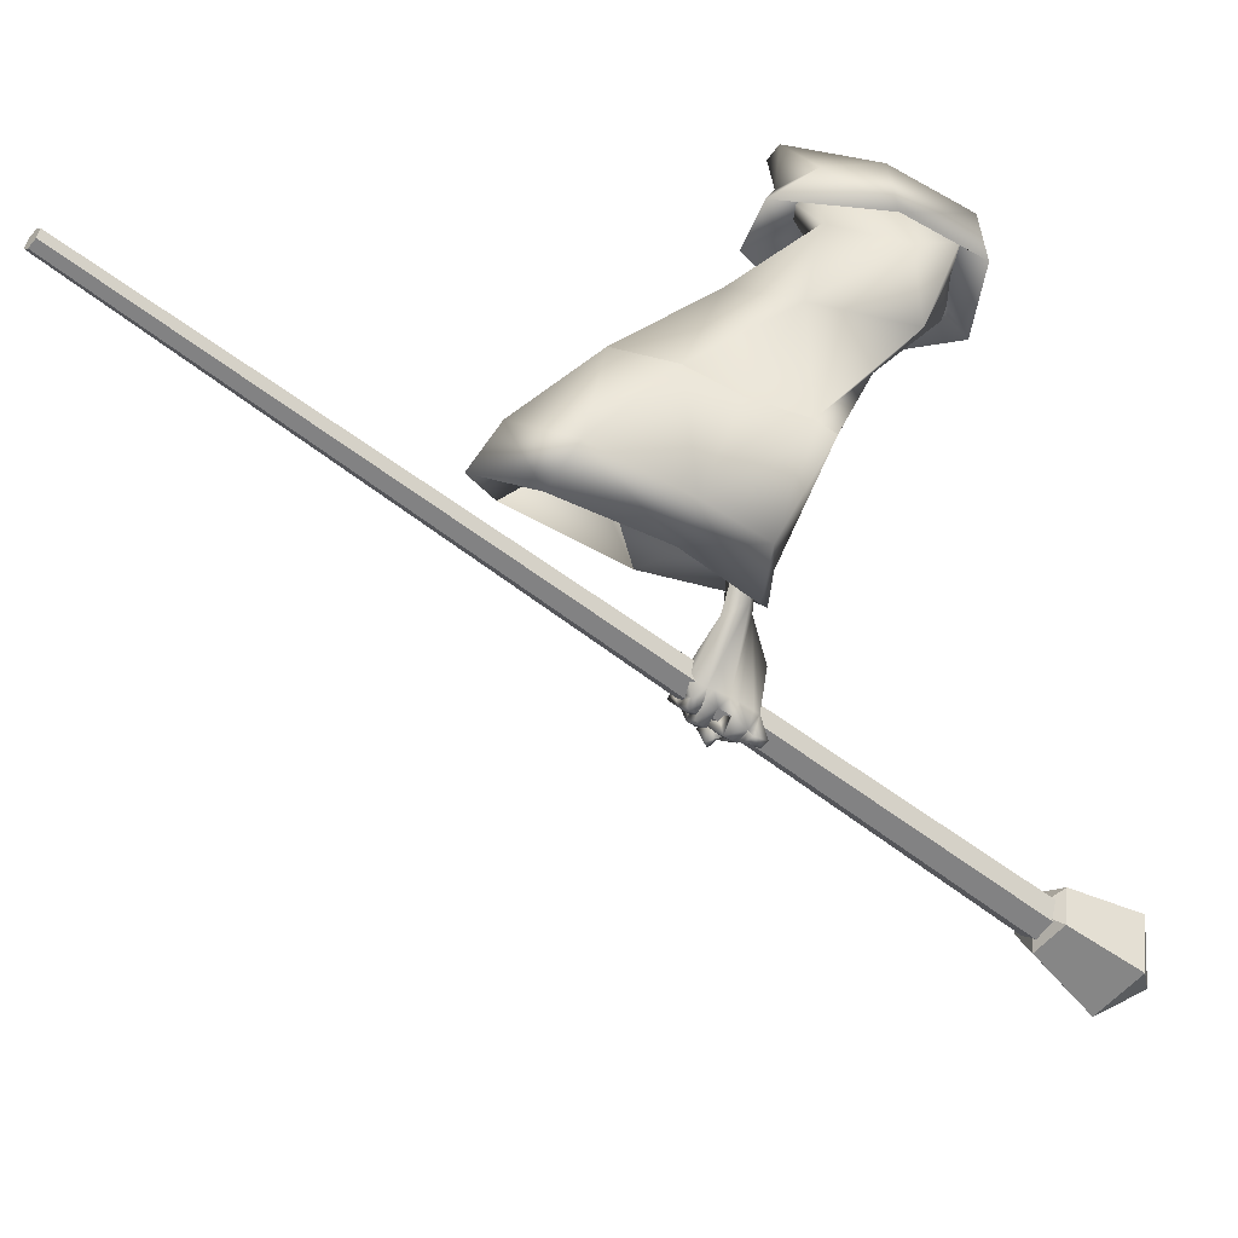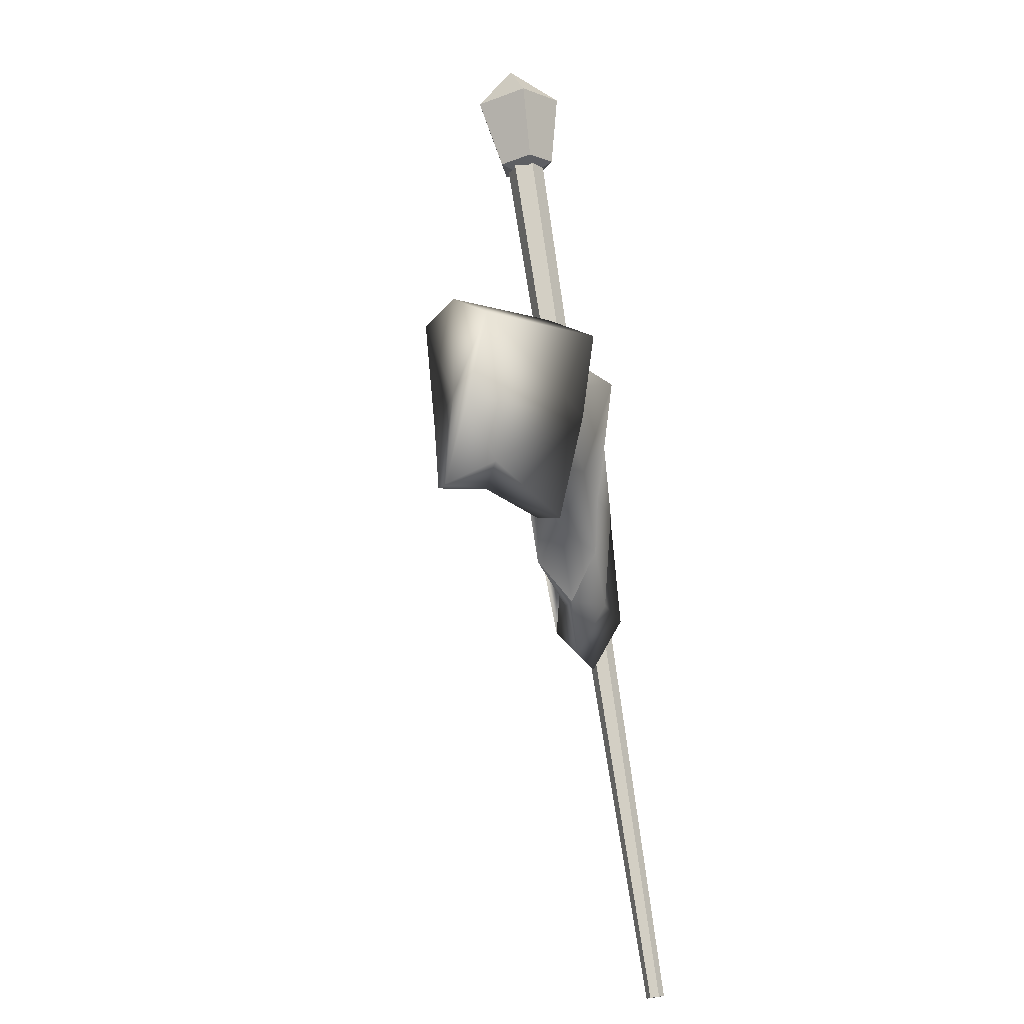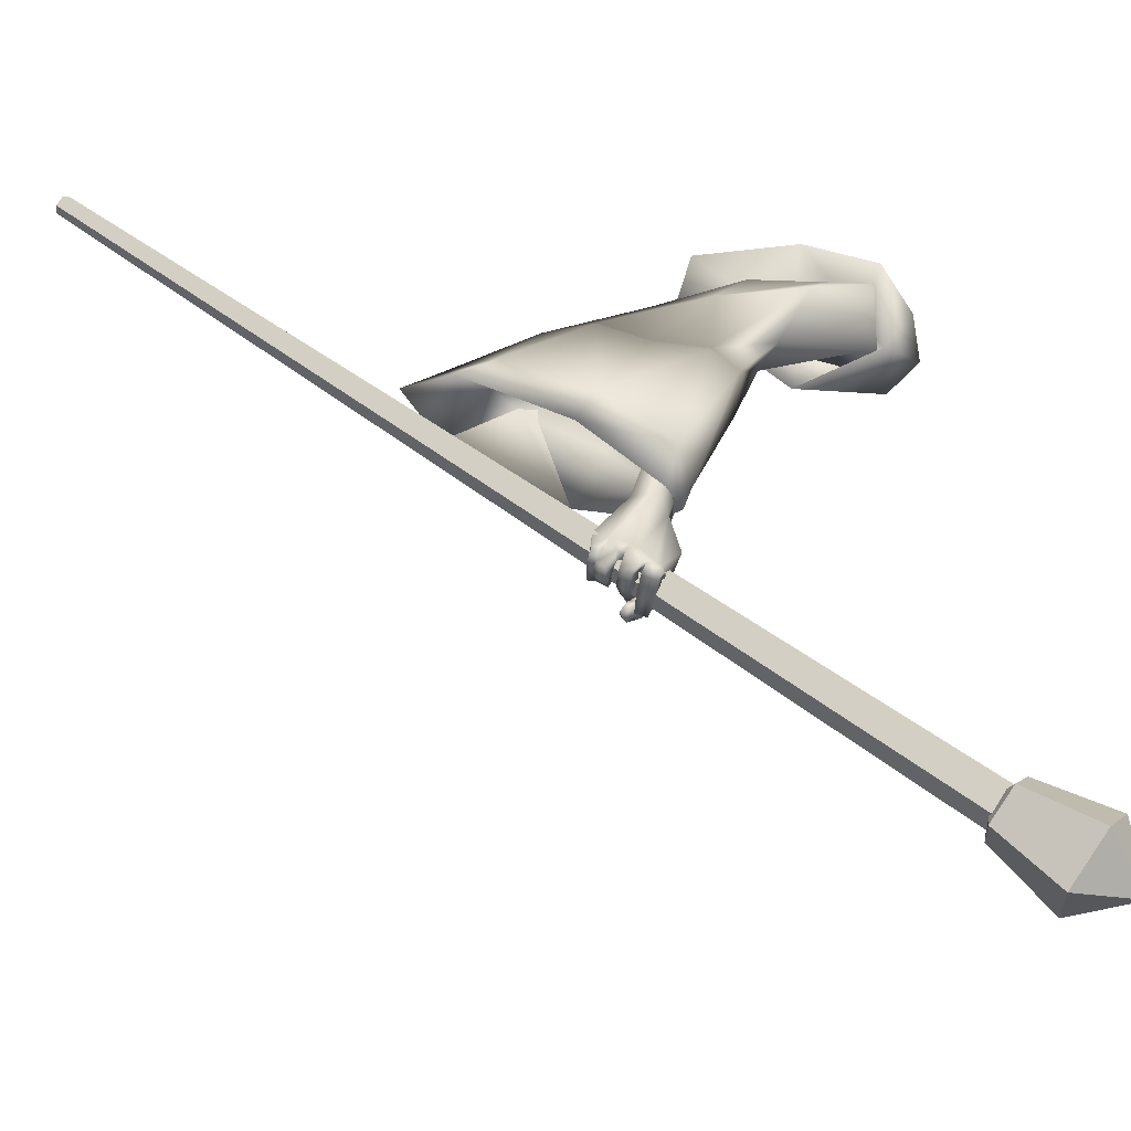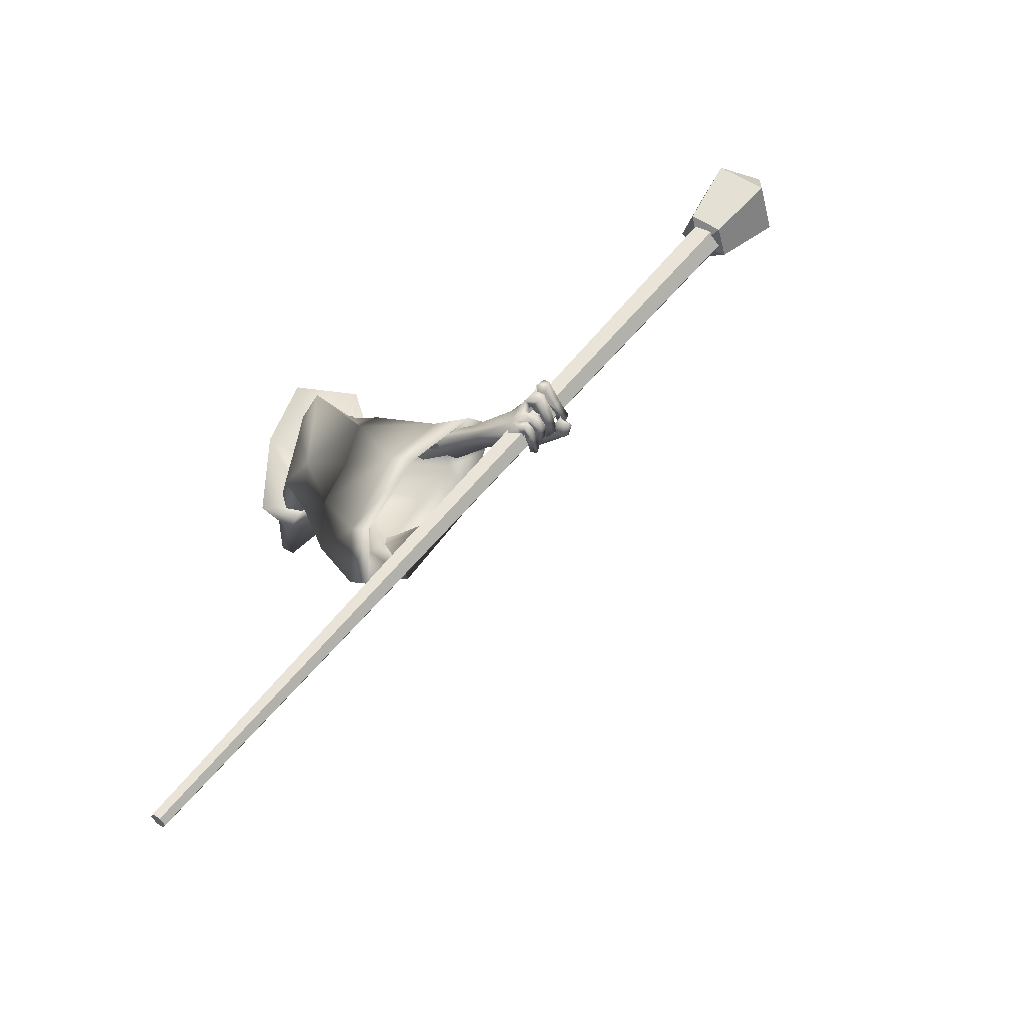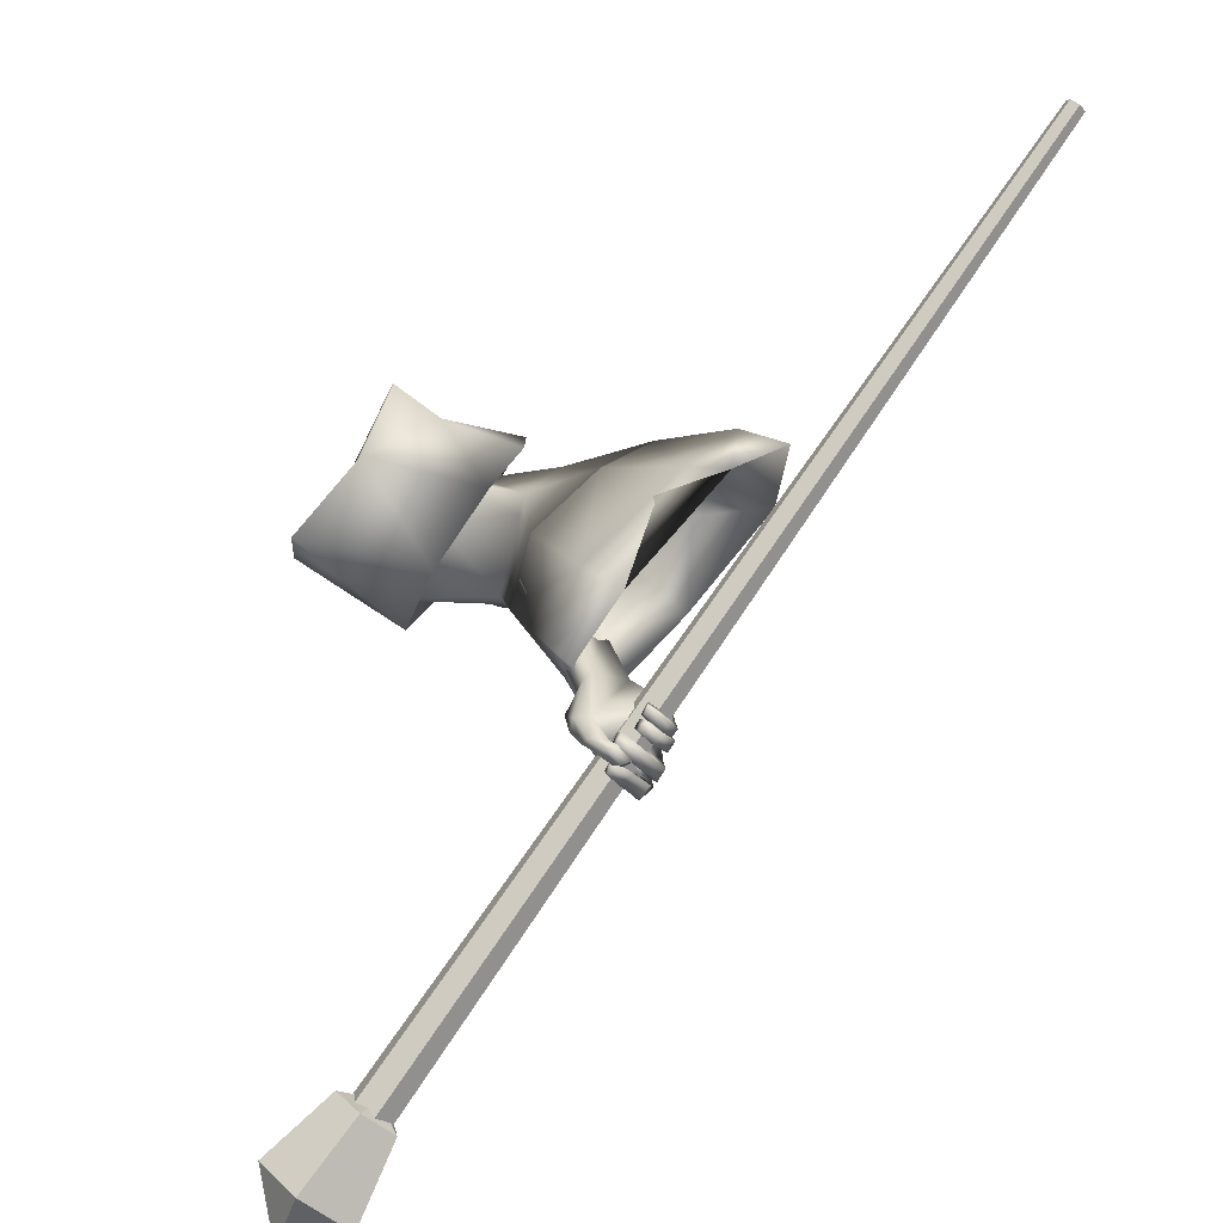
<metadata>
{"format":"obj","ext":"obj","renderer":"f3d","projection":"perspective","resolution":1024,"background":"white","views":[{"elev":15.9,"azim":73.9,"up":"+Z"},{"elev":20.8,"azim":-8.0,"up":"+Y"},{"elev":-30.9,"azim":94.5,"up":"+Z"},{"elev":-46.8,"azim":108.7,"up":"+Y"},{"elev":-47.2,"azim":-42.1,"up":"+Z"}]}
</metadata>
<code>
o Wizard.002_Plane.001
v 0.08088 -0.005407 -0.08612
v 0.08538 0.06155 -0.1779
v 0.07958 0.2052 -0.2338
v 0.1637 0.2463 -0.1523
v 0.1271 0.1367 -0.08942
v 0.08892 0.008679 -0.06581
v 0.1193 0.2539 -0.206
v 0.3048 -0.1208 -0.4652
v 0.2783 -0.07932 -0.374
v 0.3103 -0.07962 -0.4889
v 0.2773 -0.05587 -0.3881
v 0.3348 -0.1402 -0.5937
v 0.3382 -0.1128 -0.6169
v 0.3681 -0.1185 -0.461
v 0.3394 -0.07723 -0.3811
v 0.3827 -0.1594 -0.5864
v 0.3598 -0.08266 -0.4761
v 0.3343 -0.05773 -0.39
v 0.3767 -0.1207 -0.5759
v 0.383 -0.1496 -0.72
v 0.3925 -0.1122 -0.7169
v 0.3925 -0.215 -0.6611
v 0.4094 -0.2069 -0.6535
v 0.4169 -0.1779 -0.6685
v 0.3986 -0.2106 -0.6844
v 0.4173 -0.2103 -0.6907
v 0.3834 -0.216 -0.6847
v 0.3956 -0.2156 -0.6938
v 0.3612 -0.2147 -0.6828
v 0.3587 -0.2185 -0.6949
v 0.4146 -0.1857 -0.6656
v 0.3892 -0.1985 -0.6831
v 0.4159 -0.1961 -0.6981
v 0.3992 -0.2028 -0.7023
v 0.3619 -0.208 -0.6992
v 0.398 -0.2121 -0.6752
v 0.399 -0.1898 -0.693
v 0.3836 -0.1968 -0.6961
v 0.3616 -0.2017 -0.6956
v 0.416 -0.2067 -0.6761
v 0.4166 -0.1916 -0.6831
v 0.3965 -0.1979 -0.6905
v 0.4164 -0.1894 -0.6805
v 0.4028 -0.188 -0.6822
v 0.4191 -0.2027 -0.7042
v 0.4045 -0.195 -0.6908
v 0.3965 -0.2062 -0.7114
v 0.3891 -0.1994 -0.6953
v 0.3685 -0.2048 -0.703
v 0.3679 -0.192 -0.6923
v 0.3919 -0.1922 -0.7214
v 0.3673 -0.1897 -0.7122
v 0.391 -0.1839 -0.7102
v 0.3672 -0.1836 -0.7015
v 0.4195 -0.188 -0.7151
v 0.3994 -0.1823 -0.7082
v 0.422 -0.1743 -0.6899
v 0.391 -0.1748 -0.6993
v 0.436 -0.1615 -0.6971
v 0.4129 -0.1598 -0.6961
v 0.4319 -0.1709 -0.7218
v 0.4185 -0.158 -0.703
v 0.3876 -0.1785 -0.7219
v 0.3941 -0.1642 -0.7084
v 0.3526 -0.176 -0.7119
v 0.3543 -0.164 -0.7067
v 0.3947 -0.1508 -0.7247
v 0.3548 -0.1535 -0.7185
v 0.391 -0.1633 -0.7345
v 0.3521 -0.1637 -0.7302
v 0.4325 -0.1541 -0.7326
v 0.415 -0.1469 -0.7183
v 0.4126 -0.1424 -0.7146
v 0.4349 -0.1406 -0.7166
v 0.4197 -0.138 -0.7166
v 0.4433 -0.1364 -0.7221
v 0.4201 -0.1338 -0.716
v 0.4295 -0.1443 -0.7325
v 0.3865 -0.1431 -0.7271
v 0.3929 -0.1522 -0.7419
v 0.359 -0.1477 -0.7364
v 0.3623 -0.1567 -0.7501
v 0.3862 -0.1263 -0.7383
v 0.3621 -0.1336 -0.7448
v 0.3895 -0.1294 -0.7478
v 0.3607 -0.1394 -0.7554
v 0.4193 -0.1157 -0.7288
v 0.4309 -0.1231 -0.743
v 0.424 -0.1147 -0.7301
v 0.4332 -0.1142 -0.7335
v 0.4187 -0.1467 -0.6852
v 0.4196 -0.1586 -0.6784
v 0.4105 -0.1254 -0.7011
v 0.4084 -0.117 -0.7067
v 0.3848 -0.1178 -0.7211
v 0.3842 -0.155 -0.7132
v 0.3856 -0.1672 -0.7025
v 0.3867 -0.1741 -0.6977
v 0.327 -0.1321 -0.6025
v 0.3633 -0.09307 -0.6619
v 0.3214 -0.1544 -0.6896
v 0.3761 -0.1046 -0.693
v 0.3213 -0.103 -0.6506
v 0.3095 -0.132 -0.6838
v 0.3375 -0.1677 -0.7311
v 0.3207 -0.1486 -0.7258
v 0.344 -0.1763 -0.7405
v 0.3369 -0.1654 -0.7473
v 0.3703 -0.1748 -0.7503
v 0.3589 -0.1671 -0.7608
v 0.3563 -0.1466 -0.7027
v 0.3537 -0.1535 -0.7192
v 0.3586 -0.1635 -0.7272
v 0.3377 -0.149 -0.743
v 0.3761 -0.1641 -0.7438
v 0.3608 -0.15 -0.7472
v 0.3586 -0.1486 -0.7311
v 0.3734 -0.1525 -0.7446
v 0.3248 -0.1329 -0.7219
v 0.3496 -0.1577 -0.7163
v 0.345 -0.1319 -0.7151
v 0.3567 -0.1199 -0.7058
v 0.315 -0.1205 -0.6984
v 0.3535 -0.1097 -0.597
v 0.1564 -0.02024 -0.1136
v 0.2659 0.1823 -0.1709
v 0.2728 0.1173 -0.1689
v 0.2097 0.01157 -0.1826
v 0.2248 0.06539 -0.2147
v 0.2516 0.1722 -0.2223
v 0.2447 0.1694 -0.271
v 0.3339 0.0463 -0.3136
v 0.3744 0.09338 -0.2536
v 0.3036 0.01636 -0.3384
v 0.2633 -0.06929 -0.2768
v 0.3837 -0.04628 -0.3544
v 0.3265 -0.03994 -0.224
v 0.3584 -0.2029 -0.2848
v 0.2565 -0.08696 -0.2537
v 0.369 -0.1287 -0.3257
v 0.2936 -0.01901 -0.4071
v 0.268 -0.2286 -0.3163
v 0.2531 -0.1066 -0.354
v 0.3639 -0.00812 -0.3795
v 0.1676 0.03427 -0.08602
v 0.288 -0.1284 -0.2089
v 0.2527 0.007494 -0.1428
v 0.3174 -0.2819 -0.2674
v 0.232 -0.04011 -0.2221
v 0.2226 0.06326 -0.315
v 0.2778 0.1925 -0.2901
v 0.3315 0.1933 -0.1854
v 0.3061 0.0855 -0.125
v 0.2457 -0.09513 -0.1731
v 0.2695 -0.07083 -0.1083
v 0.1233 0.07289 -0.1766
v 0.1285 0.1528 -0.2131
v 0.1221 0.1791 -0.2085
v 0.1365 0.1779 -0.1489
v 0.1211 0.1154 -0.1276
v 0.137 0.07686 -0.157
v 0.1319 0.06428 -0.1313
v 0.3837 -0.04628 -0.3544
v 0.3584 -0.2029 -0.2848
v 0.369 -0.1287 -0.3257
v 0.3815 -0.09273 -0.5038
v 0.2936 -0.01901 -0.4071
v 0.2935 -0.1025 -0.5443
v 0.268 -0.2286 -0.3163
v 0.2531 -0.1066 -0.354
v 0.3406 -0.07823 -0.5486
v 0.3639 -0.00812 -0.3795
v 0.3911 -0.3332 -0.3598
v 0.4124 -0.1973 -0.4349
v 0.2767 -0.1819 -0.4658
v 0.3232 -0.3303 -0.3597
v 0.3174 -0.2819 -0.2674
v 0.3414 -0.4135 -0.3422
v 0.3543 -0.09051 -0.5909
v 0.3894 -0.1117 -0.5755
v 0.3161 -0.122 -0.58
v 0.4288 -0.3883 -0.41
v 0.3788 -0.4696 -0.3937
v 0.3215 -0.4183 -0.4435
v 0.4228 -0.2275 -0.4876
v 0.297 -0.2426 -0.5462
v 0.3399 -0.1406 -0.3501
v 0.3351 -0.1738 -0.3318
v 0.3667 -0.132 -0.4823
v 0.3634 -0.1053 -0.3455
v 0.3406 -0.09506 -0.3638
v 0.308 -0.1386 -0.5094
v 0.2946 -0.1854 -0.3459
v 0.2879 -0.1307 -0.3628
v 0.3394 -0.1223 -0.5122
v 0.3556 -0.08837 -0.3578
v 0.3732 -0.2926 -0.3861
v 0.3873 -0.2019 -0.4363
v 0.2968 -0.1915 -0.4569
v 0.3125 -0.3067 -0.4002
v 0.3167 -0.2092 -0.324
v 0.34 -0.3462 -0.3744
v 0.4534 -0.9445 -0.09346
v 0.4496 -0.9534 -0.1047
v 0.4353 -0.9564 -0.1073
v 0.4248 -0.9505 -0.09858
v 0.4286 -0.9416 -0.0873
v 0.443 -0.9386 -0.08474
v 0.3838 0.295 -1.032
v 0.3752 0.2753 -1.057
v 0.3433 0.2687 -1.063
v 0.3199 0.2818 -1.044
v 0.3285 0.3016 -1.018
v 0.3604 0.3082 -1.013
v 0.4009 0.3015 -1.028
v 0.3794 0.2667 -1.072
v 0.3198 0.2659 -1.067
v 0.3043 0.3003 -1.021
v 0.3545 0.3223 -0.9966
v 0.4216 0.4056 -1.098
v 0.3881 0.3512 -1.167
v 0.2948 0.35 -1.159
v 0.2707 0.4037 -1.087
v 0.3491 0.4381 -1.049
v 0.353 0.2743 -1.024
v 0.3405 0.4516 -1.159
v 0.1111 0.1228 -0.1436
f 214 207 208
f 212 205 206
f 204 209 203
f 209 208 203
f 213 206 207
f 211 204 205
f 203 206 205
f 212 213 209
f 215 224 219
f 218 222 217
f 216 220 215
f 224 218 219
f 222 216 217
f 219 225 215
f 217 225 218
f 215 225 216
f 218 225 219
f 216 225 217
f 224 226 223
f 222 226 221
f 220 226 224
f 223 226 222
f 221 226 220
f 214 213 207
f 212 211 205
f 204 210 209
f 209 214 208
f 213 212 206
f 211 210 204
f 205 204 203
f 203 208 207
f 207 206 203
f 209 210 211
f 211 212 209
f 213 214 209
f 215 220 224
f 218 223 222
f 216 221 220
f 224 223 218
f 222 221 216
f 8 11 10
f 10 99 12
f 12 14 8
f 8 15 9
f 10 19 124
f 10 18 17
f 19 14 16
f 17 15 14
f 111 32 101
f 12 99 101
f 16 31 19
f 19 92 124
f 16 22 23
f 40 25 26
f 25 28 26
f 27 30 28
f 41 26 33
f 26 34 33
f 28 35 34
f 36 37 25
f 25 38 27
f 27 39 29
f 38 35 39
f 29 35 30
f 34 37 33
f 32 36 22
f 31 40 41
f 23 36 40
f 41 37 42
f 41 44 43
f 42 32 44
f 43 46 45
f 46 47 45
f 48 49 47
f 49 51 47
f 48 54 50
f 52 53 51
f 50 52 49
f 48 56 53
f 47 55 45
f 51 56 55
f 45 57 43
f 46 58 56
f 56 57 55
f 57 60 59
f 59 62 61
f 61 64 63
f 63 66 65
f 64 68 66
f 68 69 70
f 70 63 65
f 61 69 71
f 69 72 71
f 64 72 67
f 62 73 72
f 61 74 59
f 74 72 73
f 74 75 76
f 76 77 78
f 77 80 78
f 80 81 82
f 79 84 81
f 80 86 85
f 85 84 83
f 81 86 82
f 77 83 79
f 78 85 88
f 85 87 88
f 77 89 87
f 76 88 90
f 88 89 90
f 31 43 24
f 57 24 43
f 59 92 57
f 74 91 59
f 94 74 76
f 94 90 21
f 89 21 90
f 95 75 20
f 73 20 75
f 60 96 73
f 58 97 60
f 58 32 98
f 66 70 65
f 122 102 95
f 102 21 95
f 99 104 101
f 100 99 13
f 101 106 105
f 105 108 107
f 107 110 109
f 120 101 105
f 105 113 112
f 109 113 107
f 108 116 110
f 116 117 118
f 118 113 115
f 116 115 110
f 106 114 108
f 114 121 117
f 117 112 113
f 105 112 120
f 120 112 111
f 121 111 112
f 20 122 95
f 119 104 123
f 104 103 123
f 99 100 103
f 123 100 122
f 94 21 100
f 94 124 93
f 93 124 91
f 91 124 92
f 24 19 31
f 8 9 11
f 12 8 10
f 10 13 99
f 12 16 14
f 8 14 15
f 124 13 10
f 10 17 19
f 10 11 18
f 19 17 14
f 17 18 15
f 22 16 101
f 12 101 16
f 111 20 96
f 111 96 97
f 22 101 32
f 98 32 111
f 111 97 98
f 16 23 31
f 19 24 92
f 40 36 25
f 25 27 28
f 27 29 30
f 41 40 26
f 26 28 34
f 28 30 35
f 36 42 37
f 25 37 38
f 27 38 39
f 38 34 35
f 29 39 35
f 34 38 37
f 32 42 36
f 31 23 40
f 23 22 36
f 41 33 37
f 41 42 44
f 43 44 46
f 46 48 47
f 48 50 49
f 49 52 51
f 48 53 54
f 52 54 53
f 50 54 52
f 48 46 56
f 47 51 55
f 51 53 56
f 45 55 57
f 46 44 58
f 56 58 57
f 57 58 60
f 59 60 62
f 61 62 64
f 63 64 66
f 64 67 68
f 68 67 69
f 70 69 63
f 61 63 69
f 69 67 72
f 64 62 72
f 62 60 73
f 61 71 74
f 74 71 72
f 74 73 75
f 76 75 77
f 77 79 80
f 80 79 81
f 79 83 84
f 80 82 86
f 85 86 84
f 81 84 86
f 77 87 83
f 78 80 85
f 85 83 87
f 77 75 89
f 76 78 88
f 88 87 89
f 31 41 43
f 57 92 24
f 59 91 92
f 74 93 91
f 94 93 74
f 94 76 90
f 89 95 21
f 95 89 75
f 73 96 20
f 60 97 96
f 58 98 97
f 58 44 32
f 66 68 70
f 102 100 21
f 99 103 104
f 101 104 106
f 105 106 108
f 107 108 110
f 120 111 101
f 105 107 113
f 109 115 113
f 108 114 116
f 116 114 117
f 118 117 113
f 109 110 115
f 116 118 115
f 106 119 114
f 114 119 121
f 117 121 112
f 121 122 111
f 20 111 122
f 119 106 104
f 122 121 123
f 119 123 121
f 103 100 123
f 102 122 100
f 100 13 124
f 124 94 100
f 1 2 125
f 6 145 5
f 6 125 145
f 1 6 227
f 5 4 227
f 3 2 227
f 7 3 227
f 6 5 227
f 4 7 227
f 2 1 227
f 6 1 125
f 5 126 4
f 145 127 5
f 7 131 3
f 3 129 2
f 132 131 130
f 127 133 126
f 134 129 131
f 147 137 127
f 140 136 137
f 144 134 132
f 134 143 135
f 146 138 137
f 143 139 135
f 135 128 129
f 2 128 125
f 136 132 133
f 133 130 126
f 4 130 7
f 142 146 139
f 139 147 128
f 125 147 145
f 141 170 143
f 143 169 142
f 142 177 148
f 138 165 140
f 144 167 141
f 148 164 138
f 140 163 136
f 136 172 144
f 171 167 172
f 164 174 165
f 177 173 164
f 167 175 170
f 175 169 170
f 171 181 168
f 173 185 174
f 178 182 173
f 186 176 175
f 168 186 175
f 180 171 166
f 166 172 163
f 184 178 176
f 176 177 169
f 185 166 174
f 174 163 165
f 191 195 196
f 188 198 197
f 201 197 202
f 191 199 192
f 193 199 194
f 195 181 179
f 197 185 182
f 202 182 183
f 200 186 199
f 192 186 181
f 195 180 189
f 196 189 190
f 202 184 200
f 201 200 193
f 185 189 180
f 187 189 198
f 187 191 190
f 5 127 126
f 145 147 127
f 7 130 131
f 3 131 129
f 132 134 131
f 127 137 133
f 134 135 129
f 147 146 137
f 133 137 136
f 138 140 137
f 144 141 134
f 134 141 143
f 146 148 138
f 143 142 139
f 135 139 128
f 2 129 128
f 136 144 132
f 133 132 130
f 4 126 130
f 142 148 146
f 139 146 147
f 125 128 147
f 141 167 170
f 143 170 169
f 142 169 177
f 138 164 165
f 144 172 167
f 148 177 164
f 140 165 163
f 136 163 172
f 171 168 167
f 164 173 174
f 177 178 173
f 167 168 175
f 175 176 169
f 171 179 181
f 173 182 185
f 178 183 182
f 186 184 176
f 168 181 186
f 180 179 171
f 166 171 172
f 184 183 178
f 176 178 177
f 185 180 166
f 174 166 163
f 191 192 195
f 188 187 198
f 201 188 197
f 191 194 199
f 193 200 199
f 195 192 181
f 197 198 185
f 202 197 182
f 200 184 186
f 192 199 186
f 195 179 180
f 196 195 189
f 202 183 184
f 201 202 200
f 185 198 189
f 187 190 189
f 187 188 193
f 201 193 188
f 194 191 187
f 196 190 191
f 187 193 194
f 4 153 152
f 125 149 154
f 125 155 145
f 4 151 7
f 145 153 5
f 3 151 150
f 2 150 149
f 159 153 160
f 161 149 156
f 162 154 161
f 159 151 152
f 162 153 155
f 157 151 158
f 156 150 157
f 157 160 156
f 4 5 153
f 125 2 149
f 125 154 155
f 4 152 151
f 145 155 153
f 3 7 151
f 2 3 150
f 159 152 153
f 161 154 149
f 162 155 154
f 159 158 151
f 162 160 153
f 157 150 151
f 156 149 150
f 161 156 160
f 157 158 159
f 159 160 157
f 162 161 160

</code>
